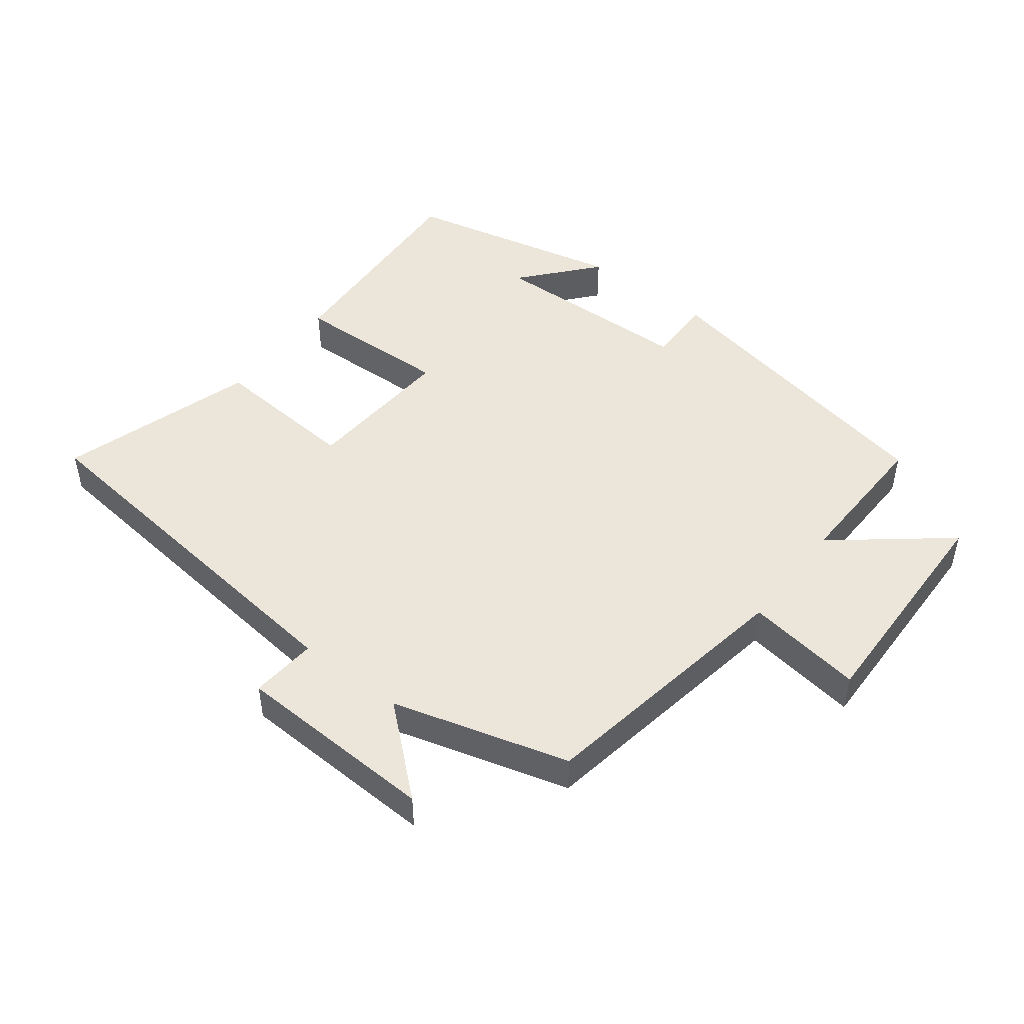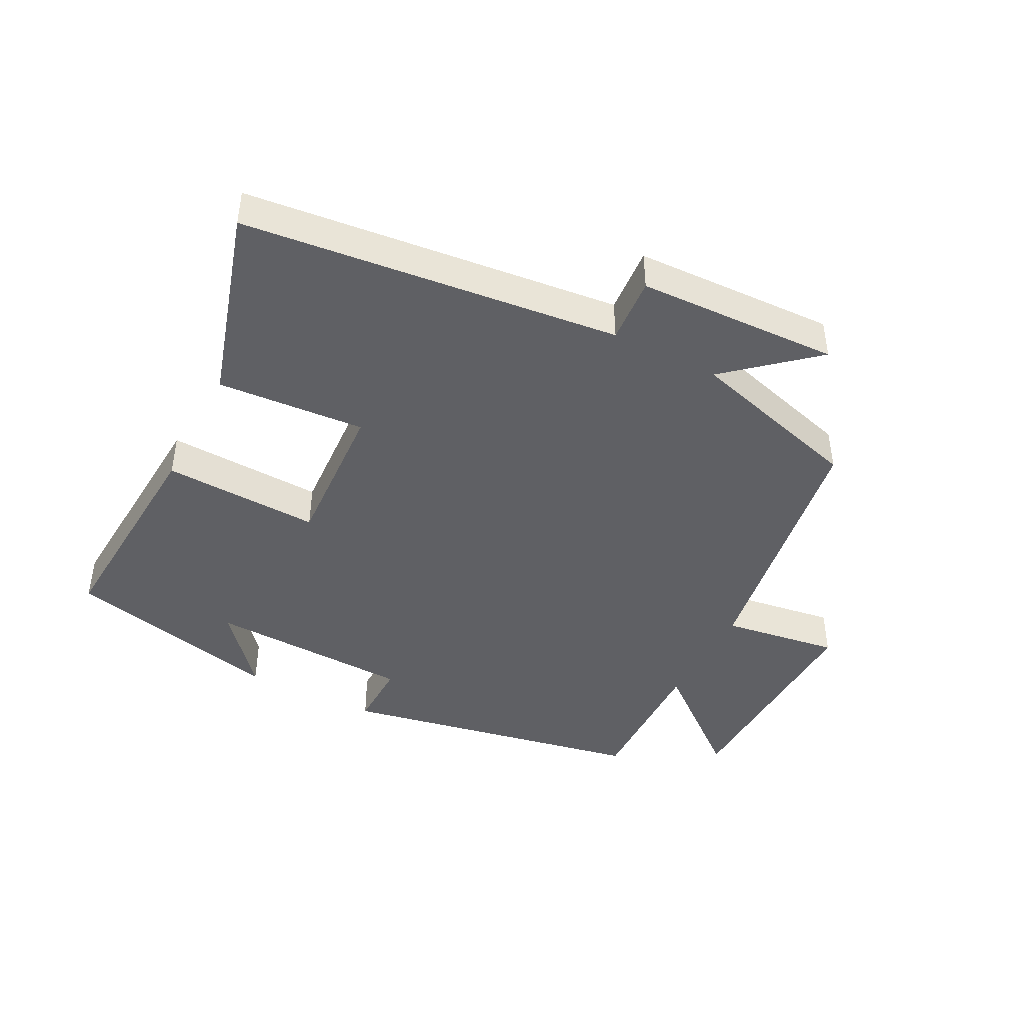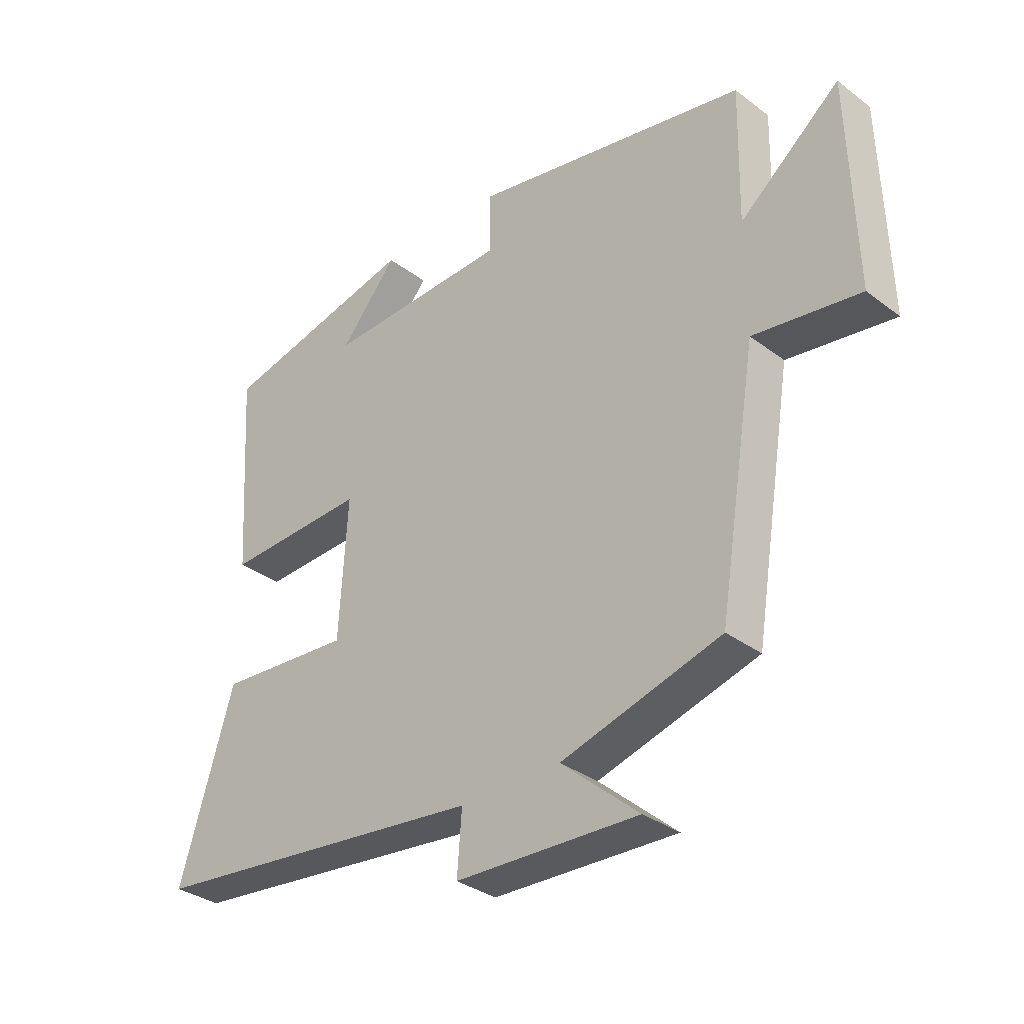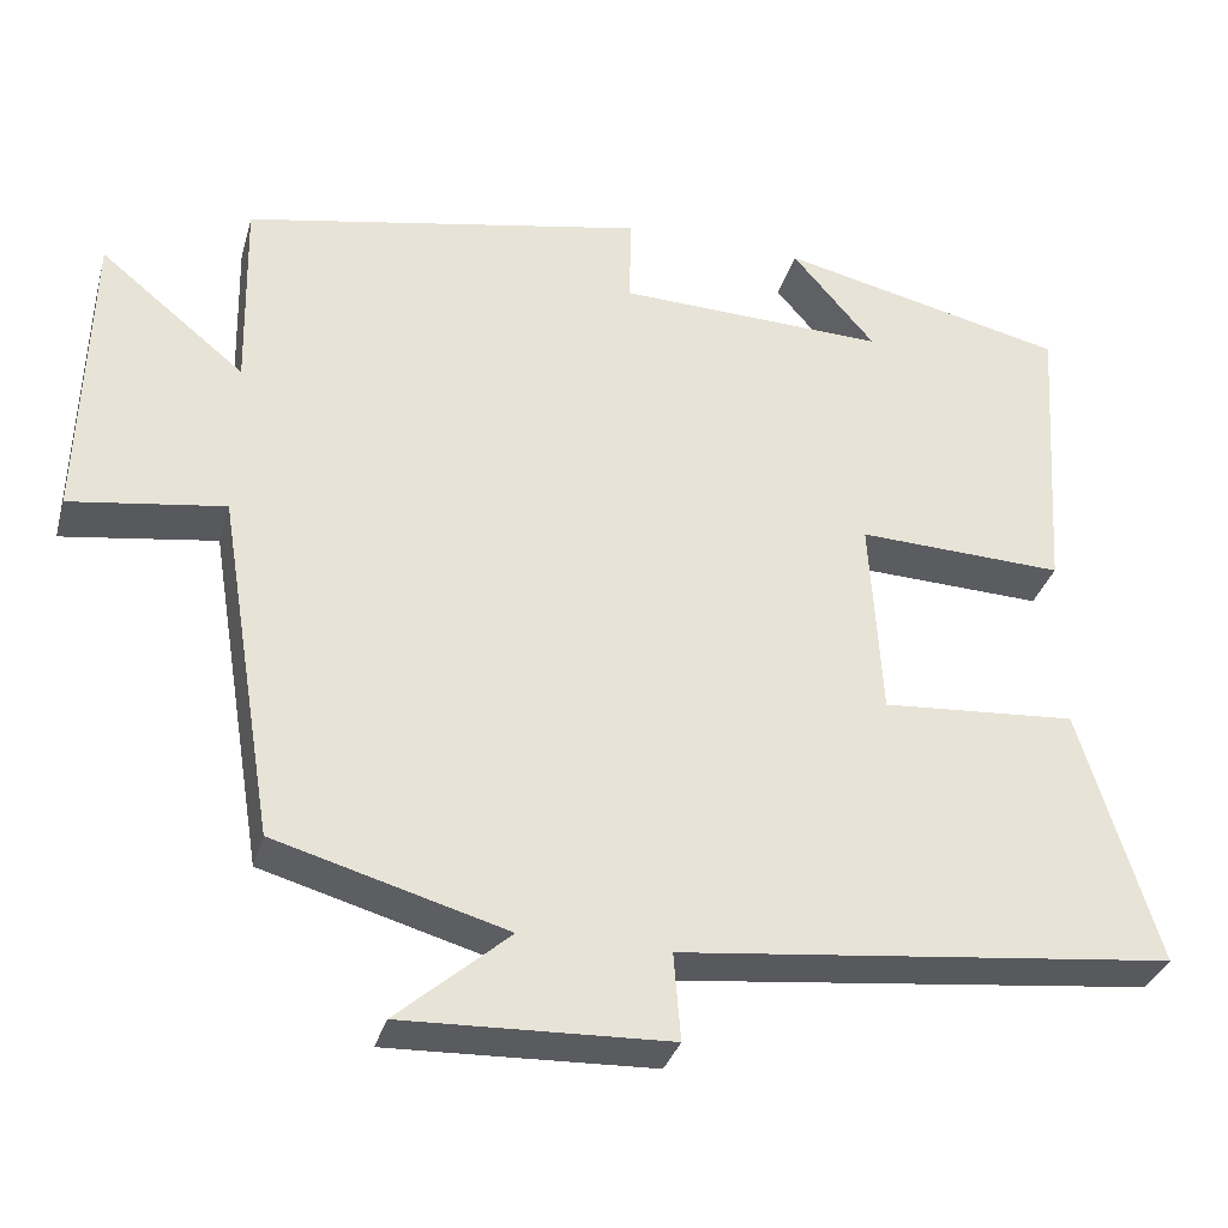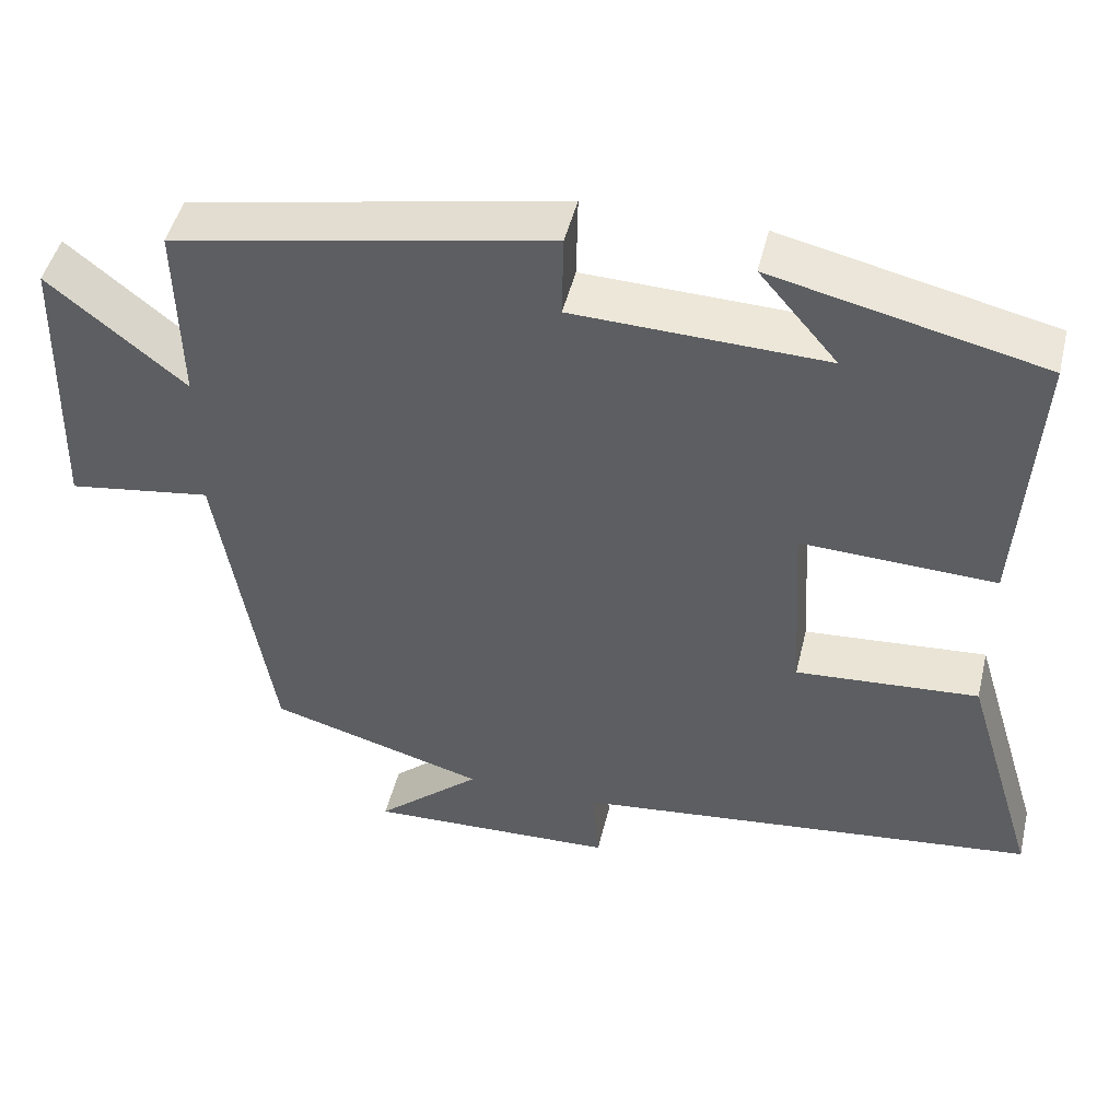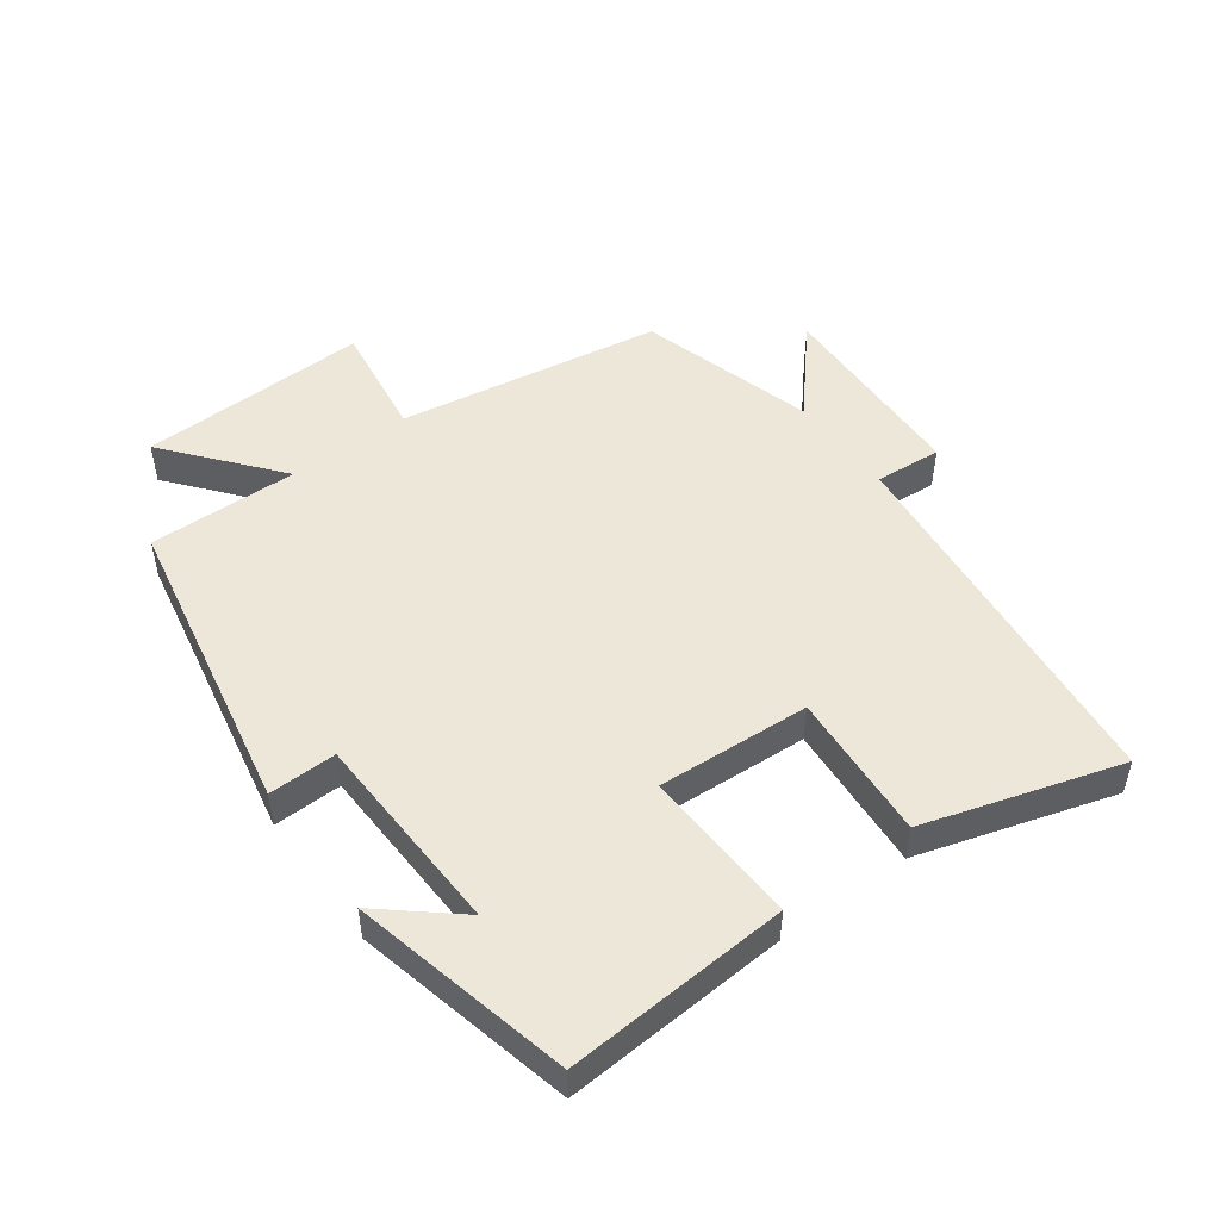
<metadata>
{"format":"obj","ext":"obj","renderer":"f3d","projection":"perspective","resolution":1024,"background":"white","views":[{"elev":47.7,"azim":-142.3,"up":"+Y"},{"elev":-43.9,"azim":152.5,"up":"+Y"},{"elev":-33.2,"azim":-135.9,"up":"+Z"},{"elev":-33.2,"azim":-15.2,"up":"+Z"},{"elev":47.4,"azim":13.5,"up":"+Z"},{"elev":49.7,"azim":53.6,"up":"+Y"}]}
</metadata>
<code>
v -0.433 0.07 -0.423
v -0.5 0.07 -0.014
v -0.681 0.07 -0.041
v -0.671 0.07 0.315
v -0.5 0.07 0.176
v -0.505 0.07 0.407
v -0.032 0.07 0.5
v -0.034 0.07 0.395
v 0.282 0.07 0.385
v 0.184 0.07 0.5
v 0.522 0.07 0.423
v 0.5 0.07 0.077
v 0.257 0.07 0.086
v 0.271 0.07 -0.15
v 0.5 0.07 -0.133
v 0.592 0.07 -0.435
v 0.011 0.07 -0.5
v 0.019 0.07 -0.603
v -0.293 0.07 -0.615
v -0.161 0.07 -0.5
v -0.433 0 -0.423
v -0.5 0 -0.014
v -0.681 0 -0.041
v -0.671 0 0.315
v -0.5 0 0.176
v -0.505 0 0.407
v -0.032 0 0.5
v -0.034 0 0.395
v 0.282 0 0.385
v 0.184 0 0.5
v 0.522 0 0.423
v 0.5 0 0.077
v 0.257 0 0.086
v 0.271 0 -0.15
v 0.5 0 -0.133
v 0.592 0 -0.435
v 0.011 0 -0.5
v 0.019 0 -0.603
v -0.293 0 -0.615
v -0.161 0 -0.5
f 17 18 19 20
f 17 20 1 2
f 14 15 16 17
f 13 14 17 2
f 11 12 13
f 11 13 2
f 9 10 11
f 9 11 2 3
f 8 9 3
f 5 6 7 8
f 5 8 3
f 3 4 5
f 40 39 38 37
f 22 21 40 37
f 37 36 35 34
f 22 37 34 33
f 33 32 31
f 22 33 31
f 31 30 29
f 23 22 31 29
f 23 29 28
f 28 27 26 25
f 23 28 25
f 25 24 23
f 1 21 22 2
f 2 22 23 3
f 3 23 24 4
f 4 24 25 5
f 5 25 26 6
f 6 26 27 7
f 7 27 28 8
f 8 28 29 9
f 9 29 30 10
f 10 30 31 11
f 11 31 32 12
f 12 32 33 13
f 13 33 34 14
f 14 34 35 15
f 15 35 36 16
f 16 36 37 17
f 17 37 38 18
f 18 38 39 19
f 19 39 40 20
f 20 40 21 1

</code>
